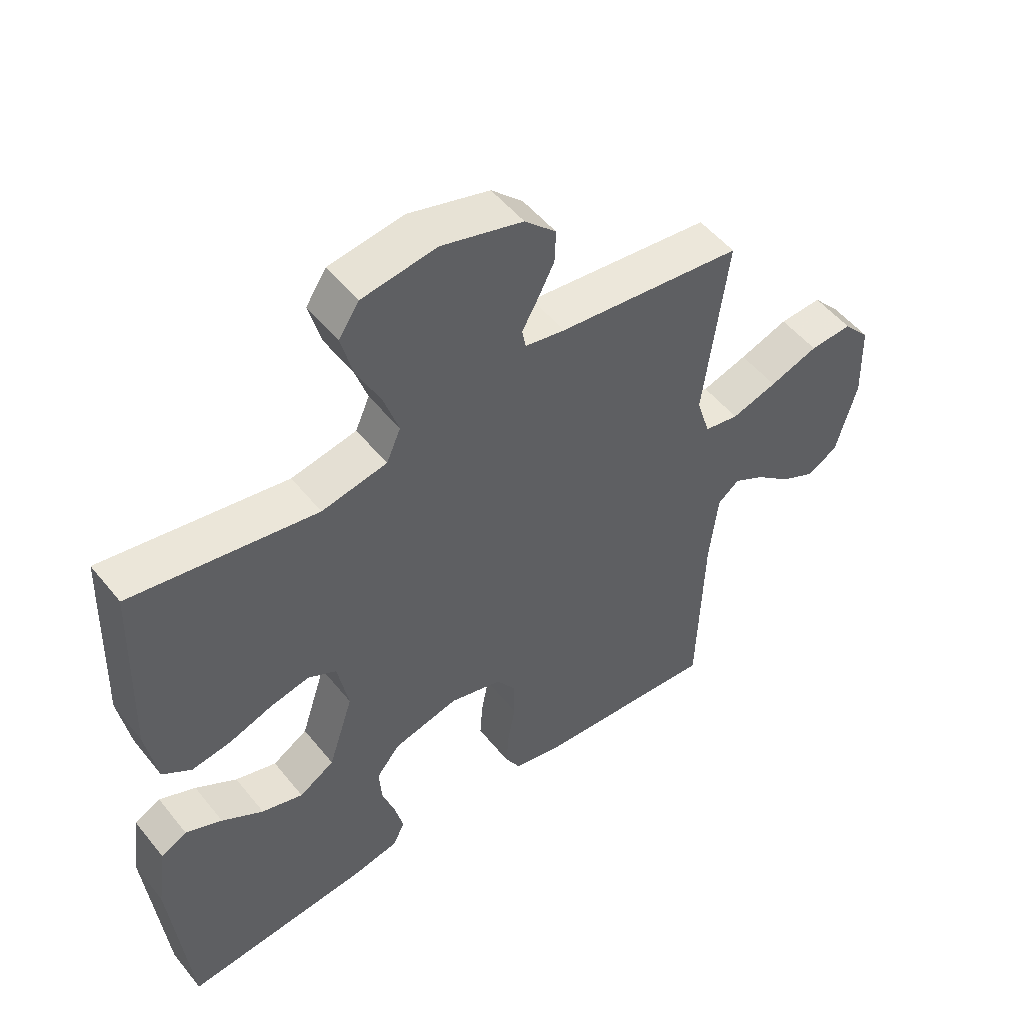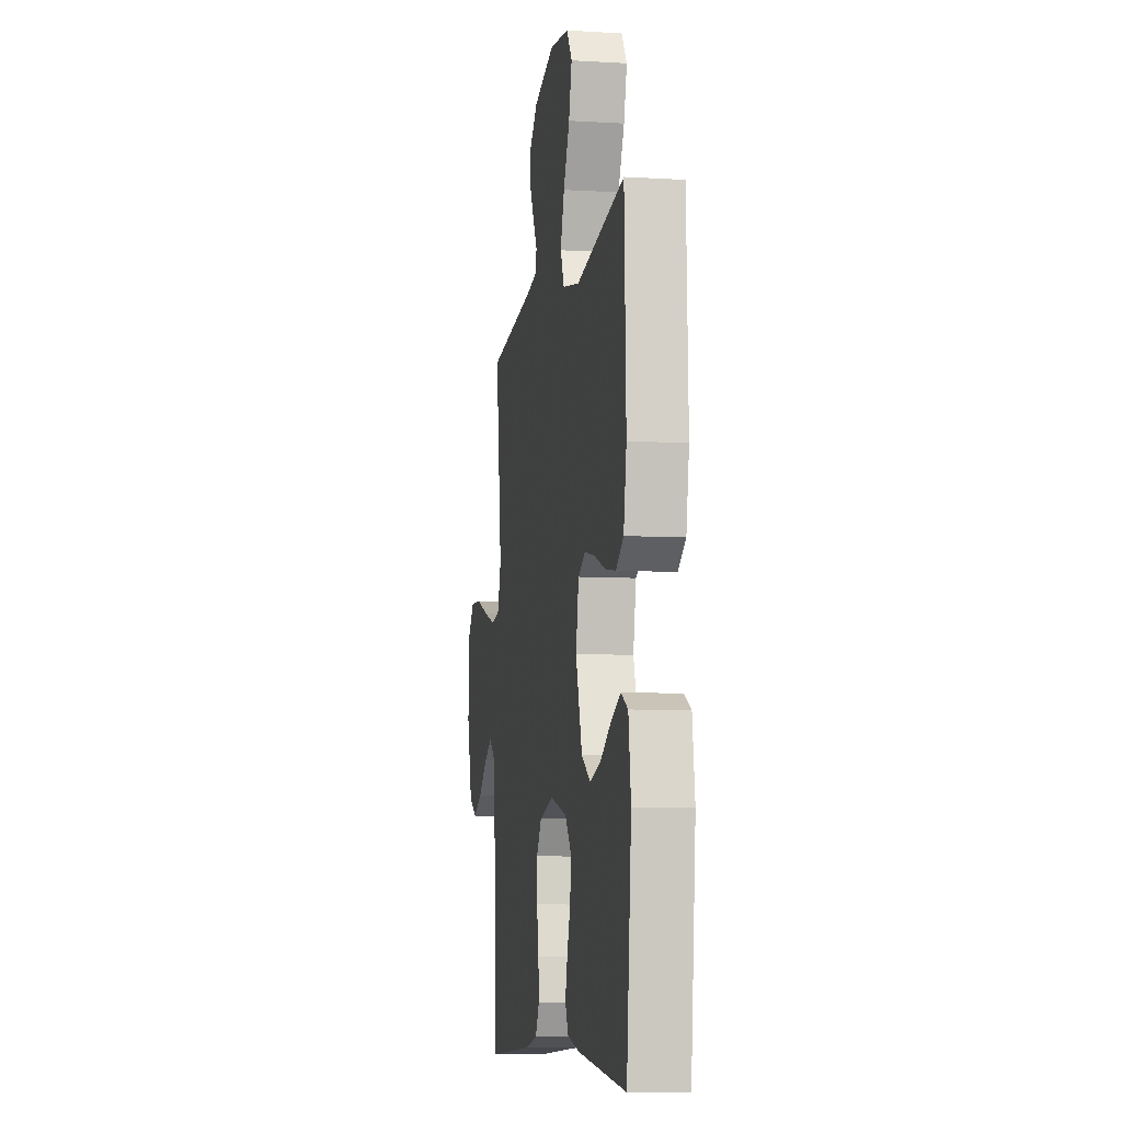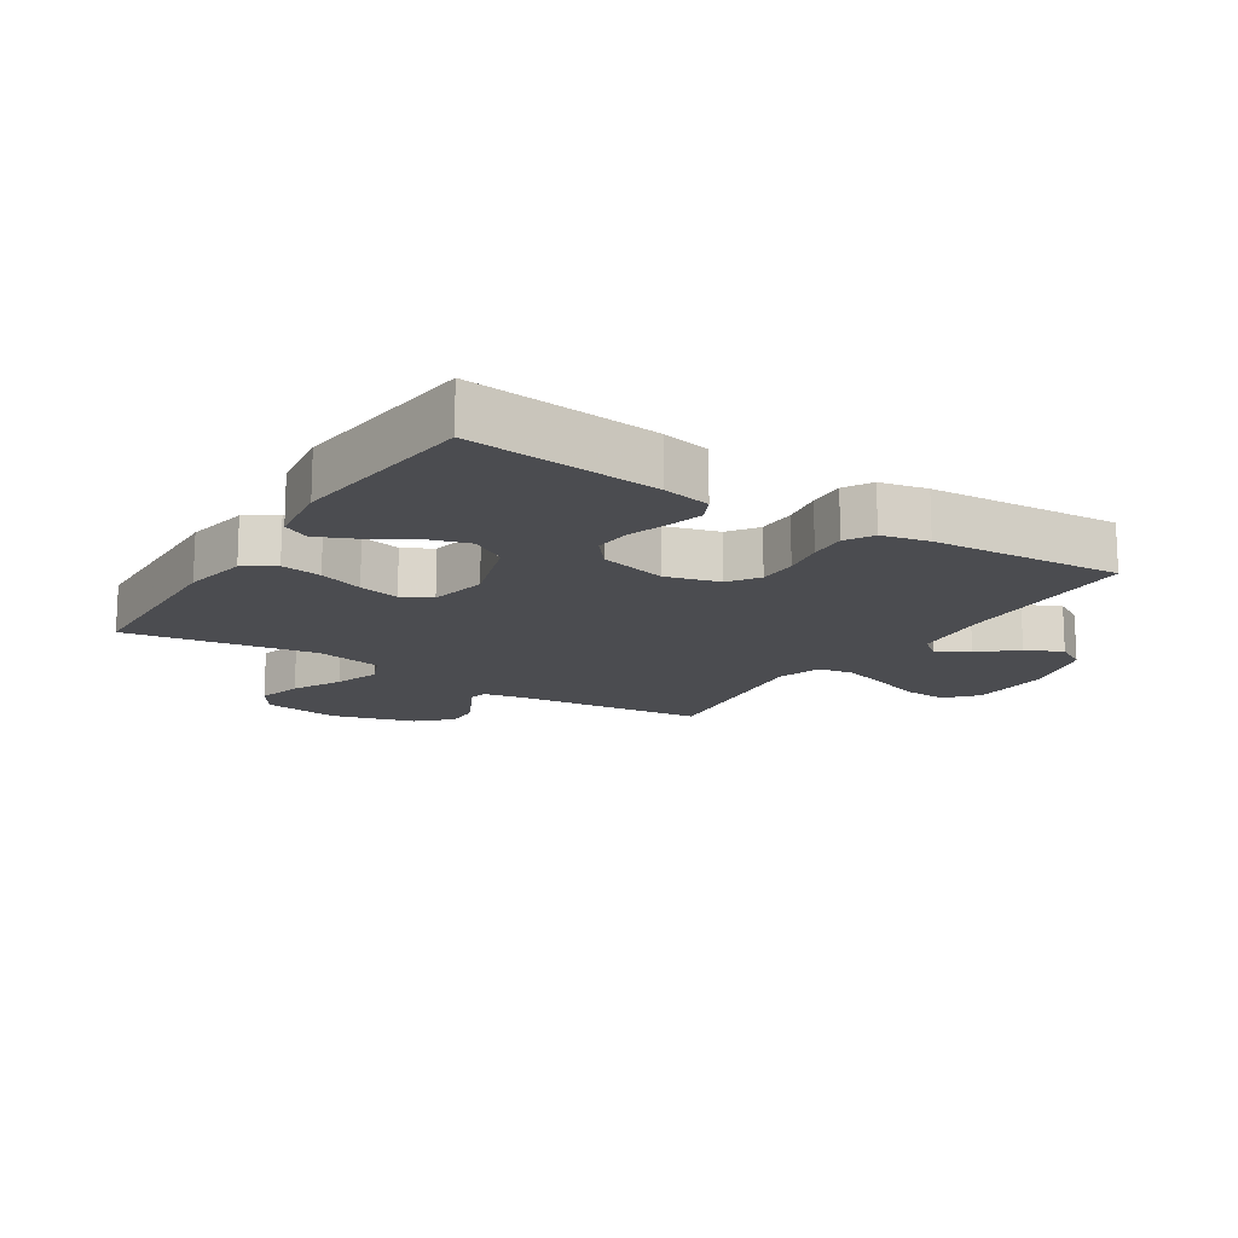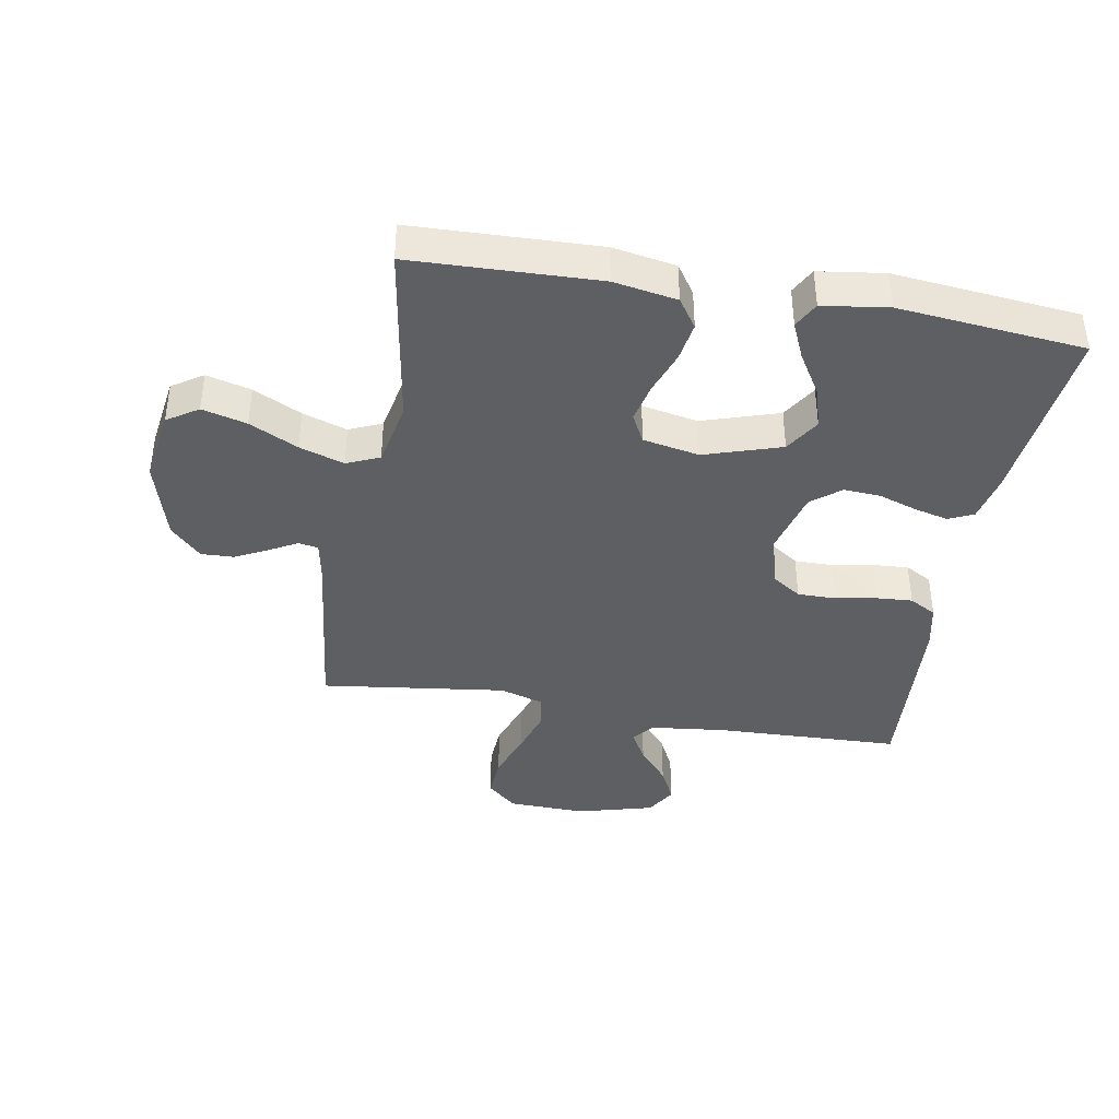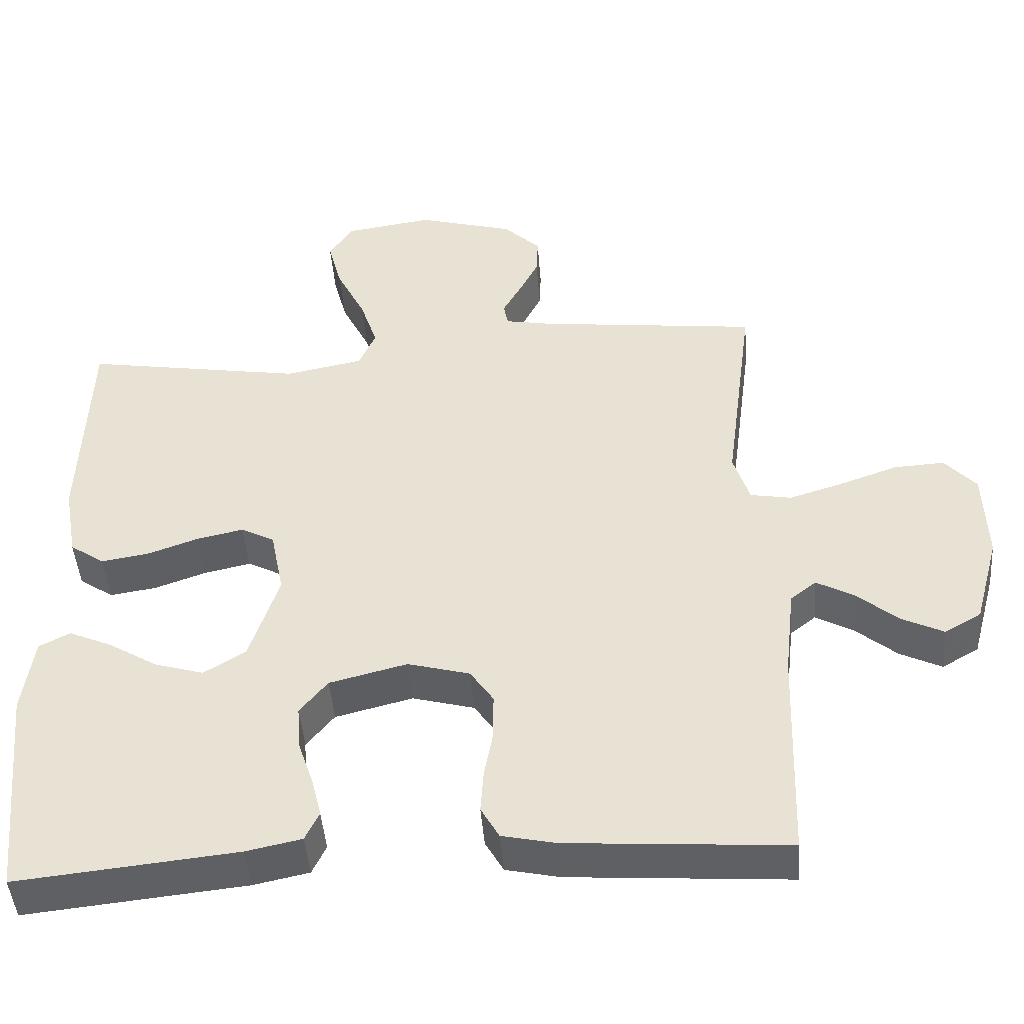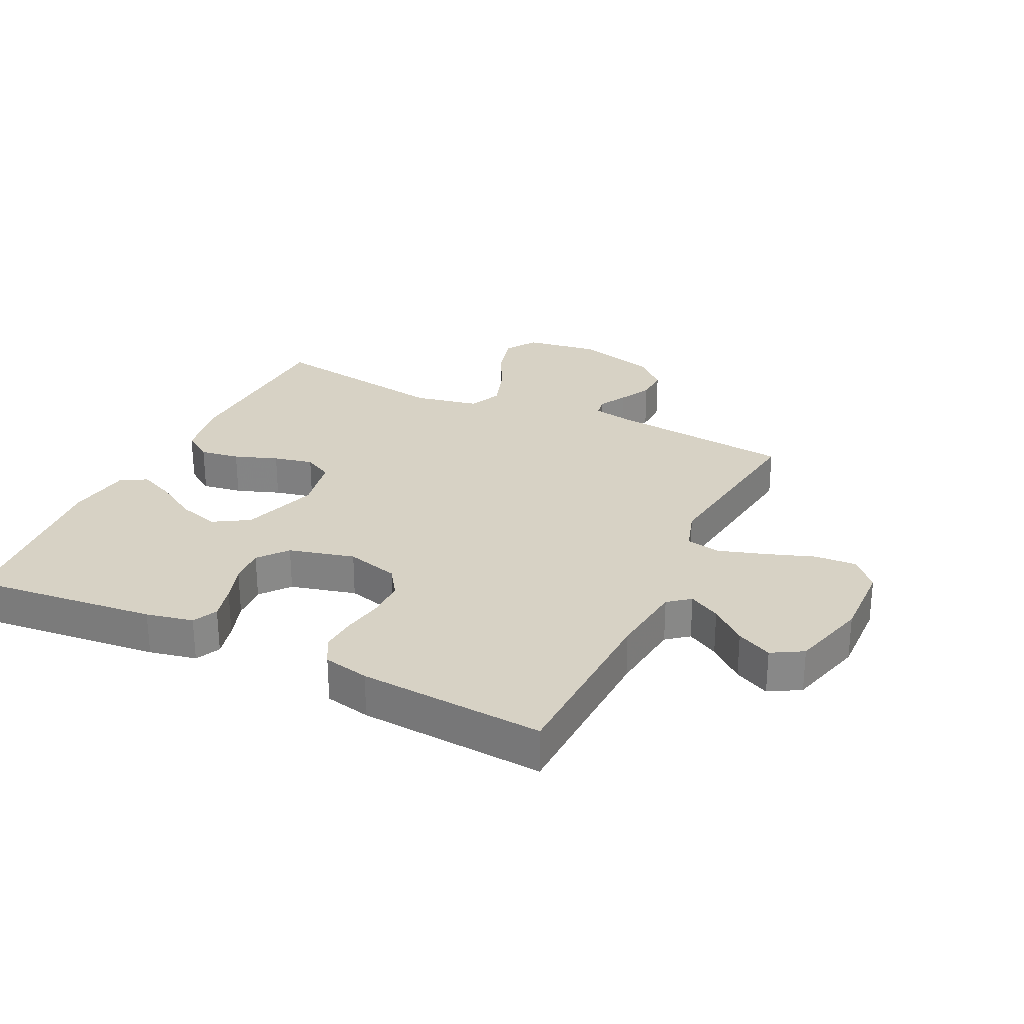
<metadata>
{"format":"obj","ext":"obj","renderer":"f3d","projection":"perspective","resolution":1024,"background":"white","views":[{"elev":51.3,"azim":142.5,"up":"+Z"},{"elev":-7.9,"azim":80.6,"up":"+Z"},{"elev":-15.2,"azim":147.3,"up":"+Y"},{"elev":-39.6,"azim":80.0,"up":"+Y"},{"elev":-45.7,"azim":-175.7,"up":"+Z"},{"elev":27.5,"azim":-154.3,"up":"+Y"}]}
</metadata>
<code>
v 0.5 0.07 0.5
v 0.51 0.07 0.2
v 0.492 0.07 0.098
v 0.445 0.07 0.066
v 0.381 0.07 0.076
v 0.311 0.07 0.101
v 0.247 0.07 0.115
v 0.201 0.07 0.091
v 0.183 0.07 0
v 0.223 0.07 -0.124
v 0.28 0.07 -0.159
v 0.347 0.07 -0.139
v 0.414 0.07 -0.098
v 0.473 0.07 -0.072
v 0.515 0.07 -0.094
v 0.53 0.07 -0.2
v 0.5 0.07 -0.5
v 0.2 0.07 -0.469
v 0.124 0.07 -0.453
v 0.105 0.07 -0.413
v 0.119 0.07 -0.357
v 0.14 0.07 -0.295
v 0.144 0.07 -0.236
v 0.106 0.07 -0.189
v 0 0.07 -0.162
v -0.085 0.07 -0.185
v -0.117 0.07 -0.232
v -0.117 0.07 -0.294
v -0.105 0.07 -0.36
v -0.101 0.07 -0.419
v -0.126 0.07 -0.463
v -0.2 0.07 -0.479
v -0.5 0.07 -0.5
v -0.51 0.07 -0.2
v -0.524 0.07 -0.077
v -0.559 0.07 -0.049
v -0.61 0.07 -0.077
v -0.667 0.07 -0.125
v -0.724 0.07 -0.153
v -0.774 0.07 -0.124
v -0.808 0.07 0
v -0.804 0.07 0.127
v -0.761 0.07 0.175
v -0.692 0.07 0.171
v -0.613 0.07 0.143
v -0.539 0.07 0.12
v -0.483 0.07 0.13
v -0.461 0.07 0.2
v -0.5 0.07 0.5
v -0.2 0.07 0.534
v -0.135 0.07 0.546
v -0.129 0.07 0.578
v -0.154 0.07 0.623
v -0.181 0.07 0.676
v -0.183 0.07 0.729
v -0.132 0.07 0.778
v 0 0.07 0.815
v 0.12 0.07 0.797
v 0.153 0.07 0.747
v 0.134 0.07 0.675
v 0.095 0.07 0.597
v 0.071 0.07 0.525
v 0.094 0.07 0.472
v 0.2 0.07 0.451
v 0.5 0 0.5
v 0.51 0 0.2
v 0.492 0 0.098
v 0.445 0 0.066
v 0.381 0 0.076
v 0.311 0 0.101
v 0.247 0 0.115
v 0.201 0 0.091
v 0.183 0 0
v 0.223 0 -0.124
v 0.28 0 -0.159
v 0.347 0 -0.139
v 0.414 0 -0.098
v 0.473 0 -0.072
v 0.515 0 -0.094
v 0.53 0 -0.2
v 0.5 0 -0.5
v 0.2 0 -0.469
v 0.124 0 -0.453
v 0.105 0 -0.413
v 0.119 0 -0.357
v 0.14 0 -0.295
v 0.144 0 -0.236
v 0.106 0 -0.189
v 0 0 -0.162
v -0.085 0 -0.185
v -0.117 0 -0.232
v -0.117 0 -0.294
v -0.105 0 -0.36
v -0.101 0 -0.419
v -0.126 0 -0.463
v -0.2 0 -0.479
v -0.5 0 -0.5
v -0.51 0 -0.2
v -0.524 0 -0.077
v -0.559 0 -0.049
v -0.61 0 -0.077
v -0.667 0 -0.125
v -0.724 0 -0.153
v -0.774 0 -0.124
v -0.808 0 0
v -0.804 0 0.127
v -0.761 0 0.175
v -0.692 0 0.171
v -0.613 0 0.143
v -0.539 0 0.12
v -0.483 0 0.13
v -0.461 0 0.2
v -0.5 0 0.5
v -0.2 0 0.534
v -0.135 0 0.546
v -0.129 0 0.578
v -0.154 0 0.623
v -0.181 0 0.676
v -0.183 0 0.729
v -0.132 0 0.778
v 0 0 0.815
v 0.12 0 0.797
v 0.153 0 0.747
v 0.134 0 0.675
v 0.095 0 0.597
v 0.071 0 0.525
v 0.094 0 0.472
v 0.2 0 0.451
f 58 59 60 61
f 58 61 62
f 57 58 62
f 56 57 62
f 55 56 62 63
f 52 53 54 55
f 48 49 50
f 47 48 50 51
f 42 43 44 45
f 42 45 46
f 41 42 46
f 40 41 46 47
f 37 38 39 40
f 36 37 40 47
f 31 32 33 34
f 31 34 35
f 28 29 30 31
f 27 28 31 35
f 26 27 35 36
f 19 20 21 22
f 17 18 19 22
f 17 22 23
f 16 17 23 24
f 12 13 14 15
f 11 12 15 16
f 3 4 5 6
f 3 6 7
f 64 1 2 3
f 63 64 3 7
f 52 55 63 7
f 26 36 47 51
f 25 26 51 52
f 11 16 24 25
f 10 11 25
f 9 10 25 52
f 8 9 52
f 7 8 52
f 125 124 123 122
f 126 125 122
f 126 122 121
f 126 121 120
f 127 126 120 119
f 119 118 117 116
f 114 113 112
f 115 114 112 111
f 109 108 107 106
f 110 109 106
f 110 106 105
f 111 110 105 104
f 104 103 102 101
f 111 104 101 100
f 98 97 96 95
f 99 98 95
f 95 94 93 92
f 99 95 92 91
f 100 99 91 90
f 86 85 84 83
f 86 83 82 81
f 87 86 81
f 88 87 81 80
f 79 78 77 76
f 80 79 76 75
f 70 69 68 67
f 71 70 67
f 67 66 65 128
f 71 67 128 127
f 71 127 119 116
f 115 111 100 90
f 116 115 90 89
f 89 88 80 75
f 89 75 74
f 116 89 74 73
f 116 73 72
f 116 72 71
f 1 65 66 2
f 2 66 67 3
f 3 67 68 4
f 4 68 69 5
f 5 69 70 6
f 6 70 71 7
f 7 71 72 8
f 8 72 73 9
f 9 73 74 10
f 10 74 75 11
f 11 75 76 12
f 12 76 77 13
f 13 77 78 14
f 14 78 79 15
f 15 79 80 16
f 16 80 81 17
f 17 81 82 18
f 18 82 83 19
f 19 83 84 20
f 20 84 85 21
f 21 85 86 22
f 22 86 87 23
f 23 87 88 24
f 24 88 89 25
f 25 89 90 26
f 26 90 91 27
f 27 91 92 28
f 28 92 93 29
f 29 93 94 30
f 30 94 95 31
f 31 95 96 32
f 32 96 97 33
f 33 97 98 34
f 34 98 99 35
f 35 99 100 36
f 36 100 101 37
f 37 101 102 38
f 38 102 103 39
f 39 103 104 40
f 40 104 105 41
f 41 105 106 42
f 42 106 107 43
f 43 107 108 44
f 44 108 109 45
f 45 109 110 46
f 46 110 111 47
f 47 111 112 48
f 48 112 113 49
f 49 113 114 50
f 50 114 115 51
f 51 115 116 52
f 52 116 117 53
f 53 117 118 54
f 54 118 119 55
f 55 119 120 56
f 56 120 121 57
f 57 121 122 58
f 58 122 123 59
f 59 123 124 60
f 60 124 125 61
f 61 125 126 62
f 62 126 127 63
f 63 127 128 64
f 64 128 65 1

</code>
